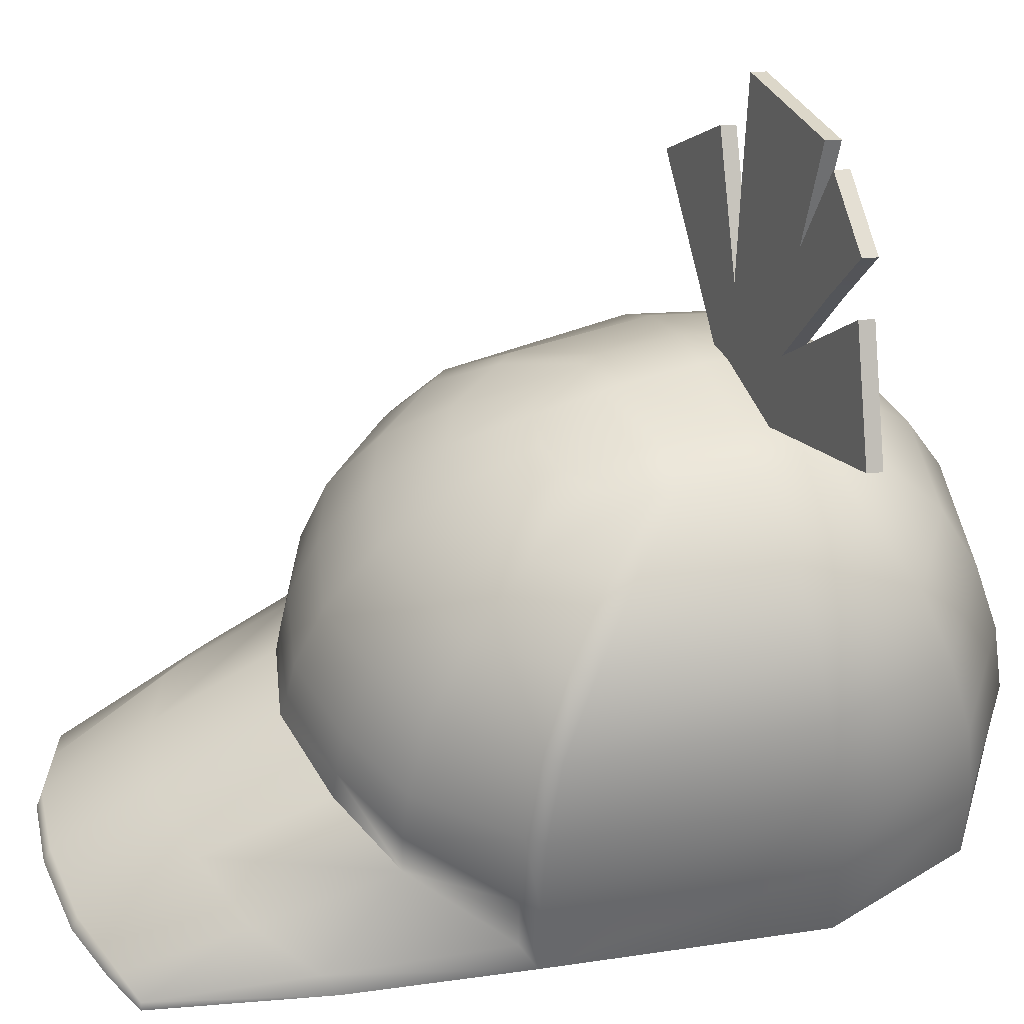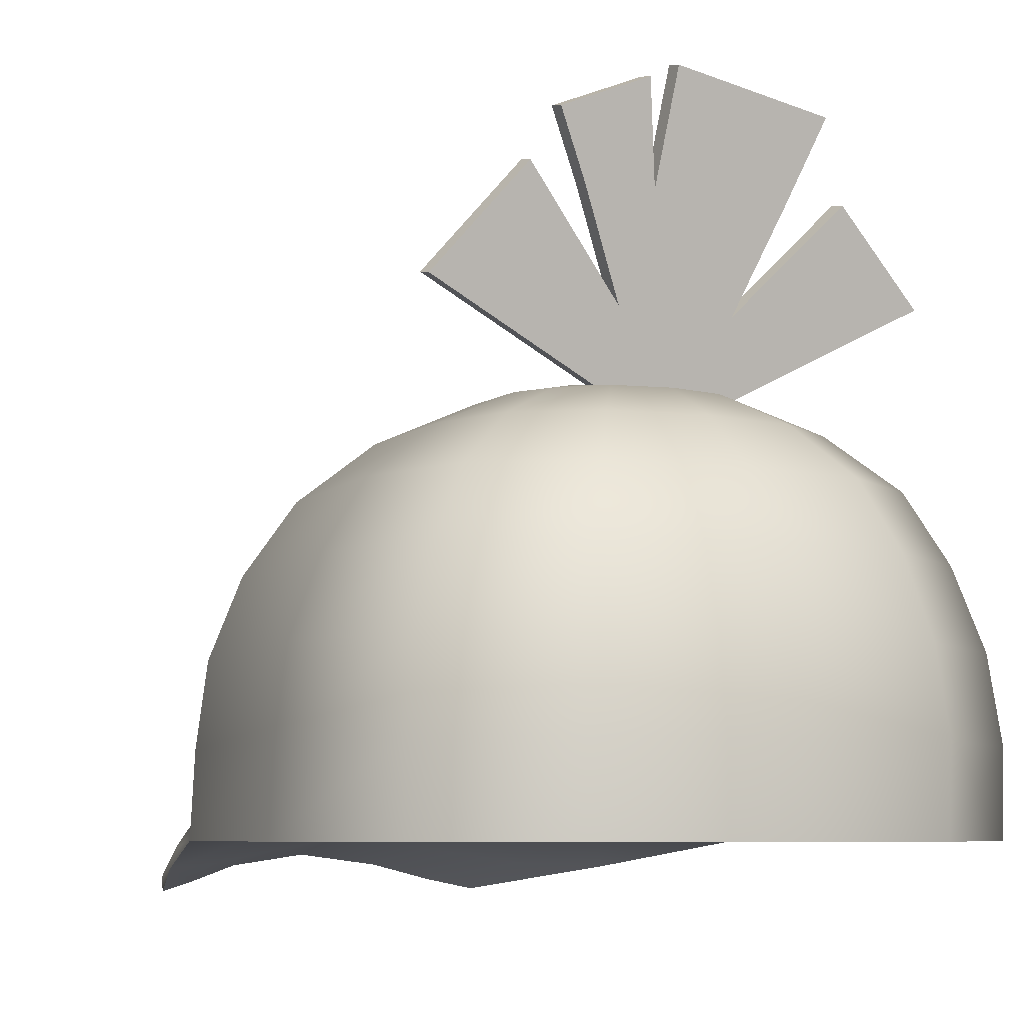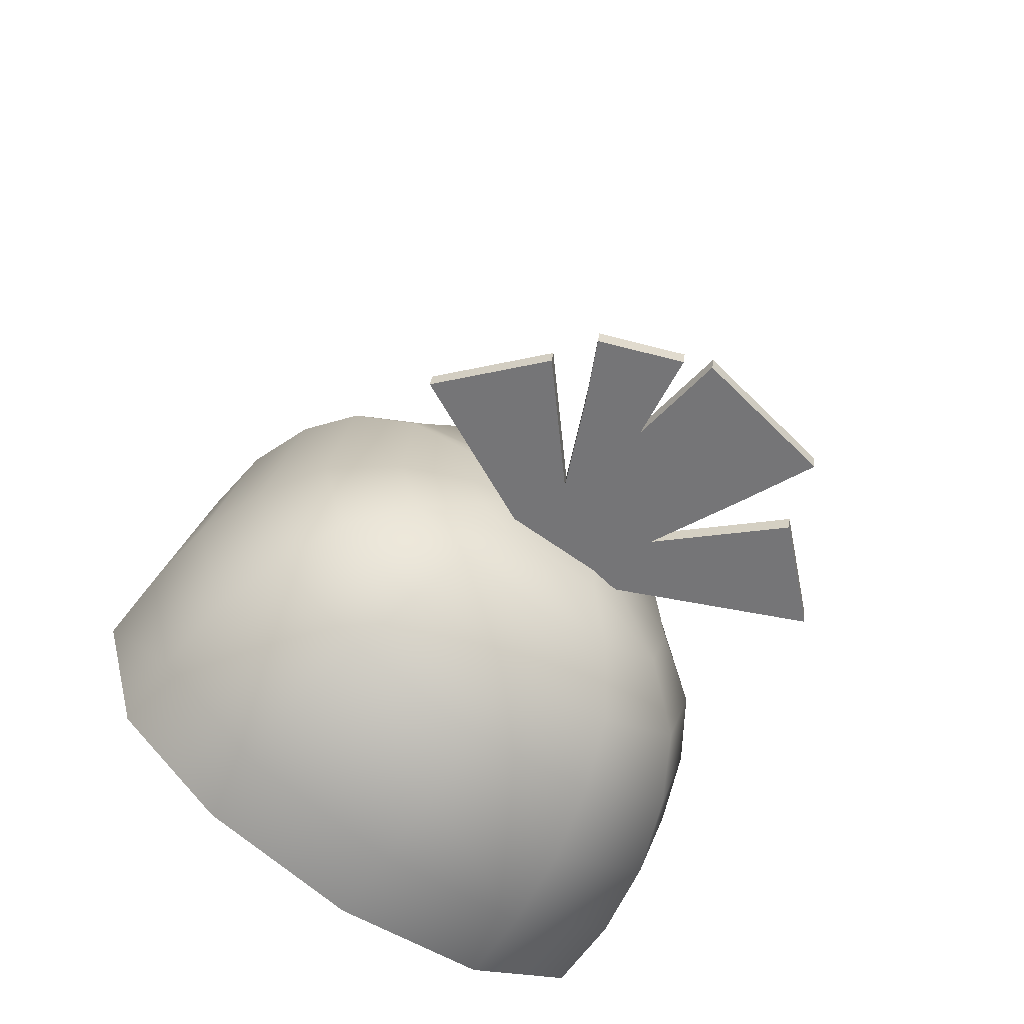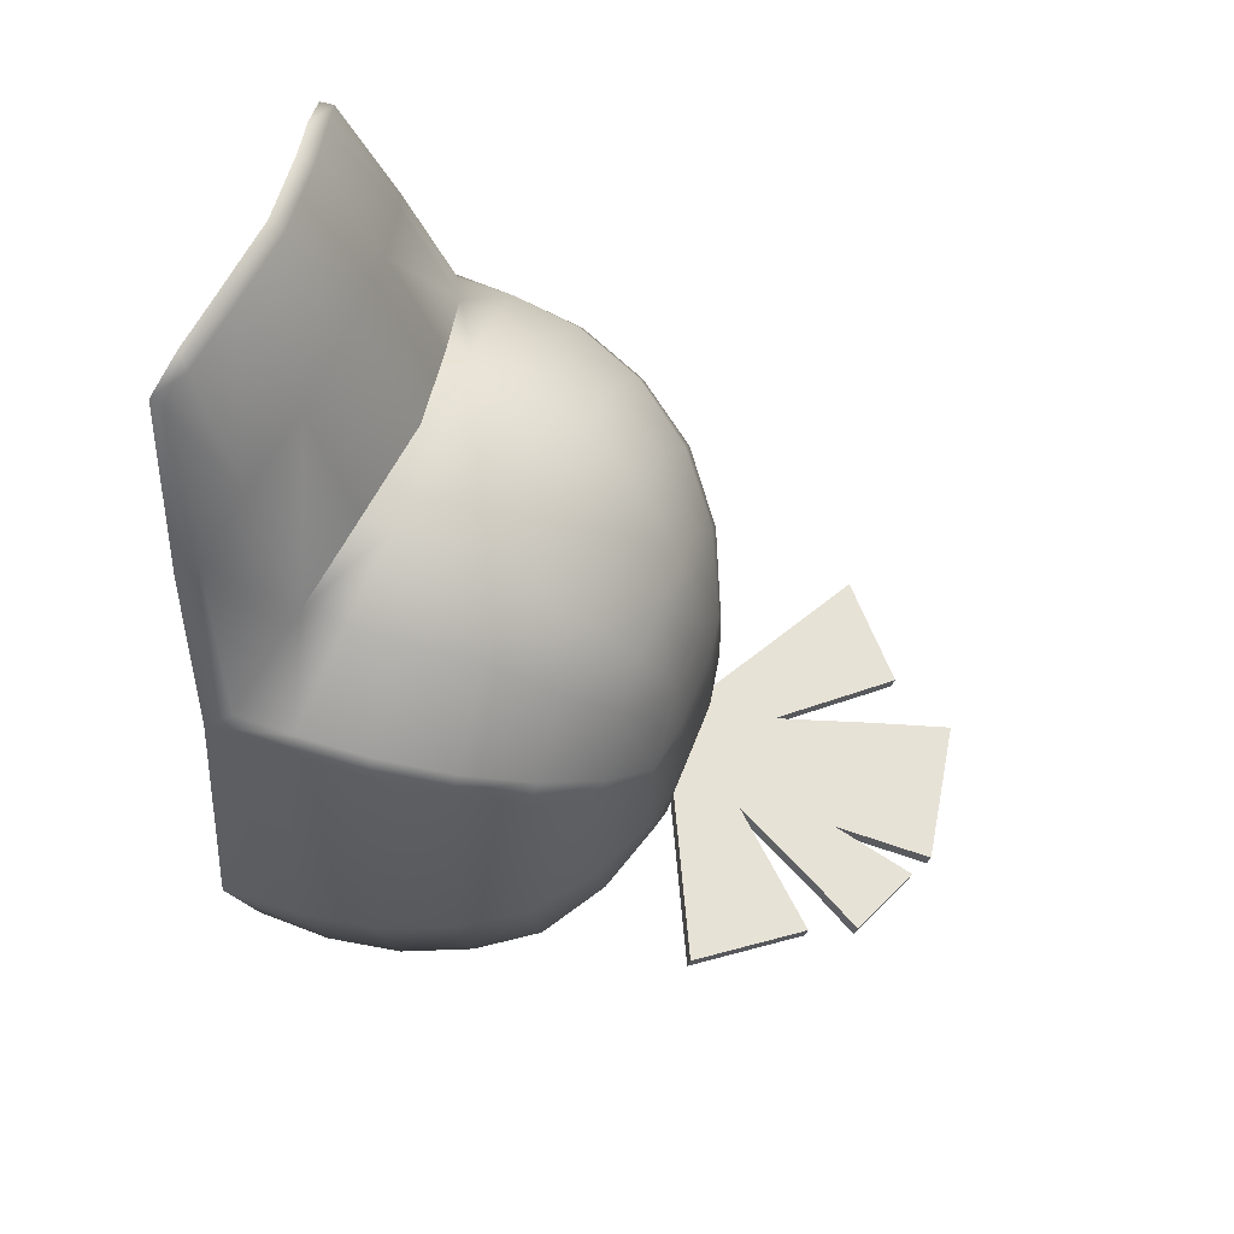
<metadata>
{"format":"obj","ext":"obj","renderer":"f3d","projection":"perspective","resolution":1024,"background":"white","views":[{"elev":42.9,"azim":71.3,"up":"+Y"},{"elev":-6.5,"azim":152.0,"up":"+Y"},{"elev":-67.0,"azim":144.7,"up":"+Z"},{"elev":59.5,"azim":110.8,"up":"+Z"}]}
</metadata>
<code>
g hat_012
v 6.104e-07 0.0678 -0.3118
v 6.104e-07 -0.0006406 -0.3092
v 0.1407 -0.0006406 -0.2819
v 0.1389 0.0678 -0.2879
v 6.104e-07 0.1362 -0.3036
v 0.2418 0.0678 -0.2124
v 0.2407 -0.0006406 -0.2118
v 0.2814 -0.0006406 -0.07992
v 0.1341 0.1362 -0.2775
v 6.104e-07 0.2 -0.2824
v 0.2778 0.0678 -0.08046
v 0.245 -0.0006406 0.1563
v 0.2424 0.0678 0.1538
v 0.2325 0.1362 -0.2069
v 0.1216 0.2 -0.2587
v 6.104e-07 0.2548 -0.2492
v 0.2683 0.1362 -0.07947
v 0.2355 0.1362 0.1472
v 0.2113 0.2 -0.1942
v 0.1041 0.2548 -0.2303
v 6.104e-07 0.2968 -0.1998
v 0.07575 0.2968 -0.1863
v 0.2429 0.2 -0.07884
v 0.216 0.2 0.1276
v 0.1817 0.2548 -0.1765
v 0.1323 0.2968 -0.1471
v 0.2083 0.2548 -0.07839
v 0.1876 0.2548 0.09158
v 0.1515 0.2968 -0.07817
v 0.1432 0.2968 0.04632
v 0.1322 0.2968 0.06222
v 0.1432 0.2968 0.04632
v 0.1876 0.2548 0.09158
v 0.1751 0.2548 0.1076
v 0.216 0.2 0.1276
v 0.1231 0.2548 0.1686
v 0.09433 0.2968 0.1142
v 0.05045 0.2968 0.1324
v 0.2066 0.2 0.141
v 0.2355 0.1362 0.1472
v 0.1407 0.2 0.2104
v 0.06585 0.2548 0.1913
v 0.2257 0.1362 0.1613
v 0.2424 0.0678 0.1538
v 0.1547 0.1362 0.2319
v 0.2323 0.07223 0.1683
v 0.245 -0.0006406 0.1563
v 0.2328 0.02029 0.1688
v 0.1612 0.05596 0.2408
v 0.1597 0.09424 0.2397
v 0.07524 0.2 0.2364
v 6.104e-07 0.2548 0.2045
v 6.104e-07 0.2968 0.1406
v -0.05045 0.2968 0.1324
v 0.08541 0.102 0.2713
v 0.08619 0.07674 0.2758
v 6.104e-07 0.09226 0.2949
v 0.08276 0.1403 0.2628
v 6.104e-07 0.2 0.2536
v -0.06585 0.2548 0.1913
v -0.09433 0.2968 0.1142
v 6.104e-07 0.111 0.2882
v 6.104e-07 0.1449 0.2802
v -0.1231 0.2548 0.1686
v -0.1322 0.2968 0.06222
v -0.07524 0.2 0.2364
v -0.08541 0.102 0.2713
v -0.08619 0.07674 0.2758
v -0.1611 0.05596 0.2408
v -0.08276 0.1403 0.2628
v -0.1751 0.2548 0.1076
v -0.1431 0.2968 0.04632
v -0.1876 0.2548 0.09158
v -0.1407 0.2 0.2104
v -0.2066 0.2 0.141
v -0.216 0.2 0.1276
v -0.1547 0.1362 0.2319
v -0.2257 0.1362 0.1613
v -0.2355 0.1362 0.1472
v -0.1597 0.09424 0.2397
v -0.2323 0.07223 0.1683
v -0.2424 0.0678 0.1538
v -0.2328 0.02029 0.1688
v -0.245 -0.0006406 0.1563
v -0.2424 0.0678 0.1538
v -0.245 -0.0006406 0.1563
v -0.2814 -0.0006406 -0.07992
v -0.2778 0.0678 -0.08046
v -0.2407 -0.0006406 -0.2118
v -0.2683 0.1362 -0.07947
v -0.2355 0.1362 0.1472
v -0.2418 0.0678 -0.2124
v -0.1407 -0.0006406 -0.2819
v -0.2325 0.1362 -0.2069
v -0.2429 0.2 -0.07884
v -0.216 0.2 0.1276
v -0.1389 0.0678 -0.2879
v 6.104e-07 -0.0006406 -0.3092
v 6.104e-07 0.0678 -0.3118
v 6.104e-07 0.1362 -0.3036
v -0.1341 0.1362 -0.2775
v 6.104e-07 0.2 -0.2824
v -0.1216 0.2 -0.2587
v 6.104e-07 0.2548 -0.2492
v -0.2113 0.2 -0.1942
v -0.1041 0.2548 -0.2303
v 6.104e-07 0.2968 -0.1998
v -0.07575 0.2968 -0.1863
v -0.1817 0.2548 -0.1765
v -0.1323 0.2968 -0.1471
v -0.2083 0.2548 -0.07839
v -0.1515 0.2968 -0.07817
v -0.1876 0.2548 0.09158
v -0.1431 0.2968 0.04632
v 0.2024 -0.02337 0.3069
v 0.1142 -0.03628 0.4771
v 0.15 -0.04481 0.4589
v 0.1456 -0.02083 0.3596
v 0.0692 -0.02319 0.4951
v 0.1618 -0.0006149 0.2492
v 0.245 -0.0006406 0.1563
v 0.07786 -0.009309 0.3852
v 6.104e-07 0.02041 0.03405
v 0.2814 -0.0006406 -0.07992
v 0.2407 -0.0006406 -0.2118
v 0.1407 -0.0006406 -0.2819
v 6.104e-07 -0.0006406 -0.3092
v -0.1407 -0.0006406 -0.2819
v -0.2407 -0.0006406 -0.2118
v -0.2814 -0.0006406 -0.07992
v -0.245 -0.0006406 0.1563
v 6.104e-07 0.00317 0.4019
v 6.104e-07 -0.0139 0.5024
v -0.0692 -0.02319 0.4951
v 0.08652 0.006819 0.28
v 6.104e-07 0.01537 0.3028
v -0.1618 -0.0006149 0.2492
v -0.2024 -0.02337 0.3069
v -0.07786 -0.009309 0.3852
v -0.08652 0.006819 0.28
v -0.1456 -0.02083 0.3596
v -0.15 -0.04481 0.4589
v -0.1142 -0.03628 0.4771
v 0.03087 0.3868 -0.1135
v 0.1138 0.4815 -0.1327
v 0.1851 0.3967 -0.1155
v 0.03087 0.3224 -0.1003
v -0.0005566 0.3868 -0.1135
v -0.0005566 0.3224 -0.1003
v -0.06565 0.3224 -0.1003
v 0.01037 0.4714 -0.1307
v 0.06782 0.4693 -0.1302
v 0.09343 0.5213 -0.1408
v 0.02286 0.55 -0.1467
v -0.06565 0.3868 -0.1135
v -0.1532 0.4761 -0.1316
v -0.2284 0.4054 -0.1172
v -0.1026 0.4714 -0.1307
v 0.000271 0.5608 -0.1489
v -0.1306 0.5384 -0.1443
v 0.03087 0.384 -0.1273
v 0.1851 0.3938 -0.1293
v 0.1138 0.4786 -0.1466
v 0.03087 0.3196 -0.1142
v -0.0005566 0.384 -0.1273
v -0.0005566 0.3196 -0.1142
v -0.06565 0.3196 -0.1142
v 0.01037 0.4686 -0.1445
v 0.06782 0.4664 -0.1441
v 0.09343 0.5185 -0.1547
v 0.02286 0.5472 -0.1605
v -0.06565 0.384 -0.1273
v -0.1532 0.4733 -0.1455
v -0.2284 0.4026 -0.1311
v -0.1026 0.4686 -0.1445
v 0.000271 0.558 -0.1627
v -0.1306 0.5355 -0.1581
v -0.1026 0.4686 -0.1445
v -0.06565 0.3868 -0.1135
v -0.06565 0.384 -0.1273
v -0.1026 0.4714 -0.1307
v -0.1306 0.5355 -0.1581
v -0.1306 0.5384 -0.1443
v -0.06565 0.3196 -0.1142
v -0.06565 0.3224 -0.1003
v -0.0005566 0.3224 -0.1003
v -0.0005566 0.3196 -0.1142
v 0.03087 0.3224 -0.1003
v 0.03087 0.3196 -0.1142
v 0.1851 0.3967 -0.1155
v 0.1851 0.3938 -0.1293
v 0.03087 0.384 -0.1273
v 0.03087 0.3868 -0.1135
v 0.06782 0.4693 -0.1302
v 0.06782 0.4664 -0.1441
v 0.09343 0.5213 -0.1408
v 0.09343 0.5185 -0.1547
v 0.1851 0.3938 -0.1293
v 0.1851 0.3967 -0.1155
v 0.1138 0.4815 -0.1327
v 0.1138 0.4786 -0.1466
v 0.1138 0.4786 -0.1466
v 0.1138 0.4815 -0.1327
v 0.03087 0.3868 -0.1135
v 0.03087 0.384 -0.1273
v -0.06565 0.384 -0.1273
v -0.06565 0.3868 -0.1135
v -0.1532 0.4761 -0.1316
v -0.1532 0.4733 -0.1455
v -0.1532 0.4733 -0.1455
v -0.1532 0.4761 -0.1316
v -0.2284 0.4054 -0.1172
v -0.2284 0.4026 -0.1311
v -0.2284 0.4026 -0.1311
v -0.2284 0.4054 -0.1172
v -0.06565 0.3224 -0.1003
v -0.06565 0.3196 -0.1142
v 0.01037 0.4686 -0.1445
v 0.01037 0.4714 -0.1307
v 0.000271 0.5608 -0.1489
v 0.000271 0.558 -0.1627
v 0.000271 0.558 -0.1627
v 0.000271 0.5608 -0.1489
v -0.1306 0.5384 -0.1443
v -0.1306 0.5355 -0.1581
v 0.09343 0.5185 -0.1547
v 0.09343 0.5213 -0.1408
v 0.02286 0.55 -0.1467
v 0.02286 0.5472 -0.1605
v 0.02286 0.5472 -0.1605
v 0.02286 0.55 -0.1467
v 0.01037 0.4714 -0.1307
v 0.01037 0.4686 -0.1445
v -0.1921 -0.005723 0.3193
v -0.2024 -0.02337 0.3069
v -0.245 -0.0006406 0.1563
v -0.2328 0.02029 0.1688
v -0.15 -0.04481 0.4589
v -0.1459 0.01743 0.3628
v -0.1611 0.05596 0.2408
v -0.1515 -0.03268 0.458
v -0.1142 -0.03628 0.4771
v -0.1234 -0.02452 0.4688
v -0.0692 -0.02319 0.4951
v -0.07049 -0.009238 0.4888
v 6.104e-07 -0.0139 0.5024
v -0.07822 0.03641 0.389
v -0.08619 0.07674 0.2758
v 6.104e-07 0.09226 0.2949
v 6.104e-07 0.0439 0.4057
v 6.104e-07 -0.0005002 0.4956
v 0.07049 -0.009238 0.4888
v 0.0692 -0.02319 0.4951
v 0.1142 -0.03628 0.4771
v 0.07822 0.03641 0.389
v 0.08619 0.07674 0.2758
v 0.1612 0.05596 0.2408
v 0.1234 -0.02452 0.4688
v 0.15 -0.04481 0.4589
v 0.1459 0.01743 0.3628
v 0.1515 -0.03268 0.458
v 0.2024 -0.02337 0.3069
v 0.1921 -0.005723 0.3193
v 0.2328 0.02029 0.1688
v 0.245 -0.0006406 0.1563
v 0.07575 0.2968 -0.1863
v 6.104e-07 0.3232 -0.15
v 6.104e-07 0.2968 -0.1998
v -0.07575 0.2968 -0.1863
v -0.04552 0.3232 -0.1407
v -0.1323 0.2968 -0.1471
v 0.04553 0.3232 -0.1407
v 0.1323 0.2968 -0.1471
v 0.07817 0.3224 -0.1148
v 0.1515 0.2968 -0.07817
v 0.04093 0.3324 -0.07817
v 0.09076 0.3232 -0.07817
v 0.1432 0.2968 0.04632
v -0.07817 0.3224 -0.1148
v -0.1515 0.2968 -0.07817
v -0.09076 0.3232 -0.07817
v -0.1431 0.2968 0.04632
v -0.04093 0.3324 -0.07817
v -0.08844 0.3232 -0.01085
v -0.1322 0.2968 0.06222
v -0.03716 0.3324 -0.01085
v -0.08145 0.323 0.008364
v -0.09433 0.2968 0.1142
v 0.03716 0.3324 -0.01085
v -0.06402 0.3224 0.05087
v -0.05045 0.2968 0.1324
v -0.03429 0.3232 0.06614
v 6.104e-07 0.2968 0.1406
v -0.03643 0.33 0.00892
v 0.0343 0.3232 0.06614
v 0.05045 0.2968 0.1324
v 0.09433 0.2968 0.1142
v 6.104e-07 0.3232 0.07098
v 0.08844 0.3232 -0.01085
v 0.03643 0.33 0.00892
v 0.08145 0.323 0.008364
v 0.1322 0.2968 0.06222
v 0.06402 0.3224 0.05087
g hat_012_0
f 3 2 1
f 4 3 1
f 1 5 4
f 4 6 3
f 6 7 3
f 8 7 6
f 5 9 4
f 4 9 6
f 5 10 9
f 11 8 6
f 12 8 11
f 13 12 11
f 9 14 6
f 6 14 11
f 10 15 9
f 9 15 14
f 10 16 15
f 11 17 13
f 14 17 11
f 17 18 13
f 15 19 14
f 14 19 17
f 16 20 15
f 15 20 19
f 16 21 20
f 21 22 20
f 17 23 18
f 19 23 17
f 23 24 18
f 20 25 19
f 20 22 25
f 19 25 23
f 22 26 25
f 23 27 24
f 25 27 23
f 25 26 27
f 27 28 24
f 26 29 27
f 27 29 28
f 29 30 28
f 33 32 31
f 34 33 31
f 35 33 34
f 34 31 36
f 31 37 36
f 36 37 38
f 39 35 34
f 40 35 39
f 34 36 41
f 39 34 41
f 42 36 38
f 41 36 42
f 43 40 39
f 44 40 43
f 39 41 45
f 43 39 45
f 46 44 43
f 44 46 47
f 46 48 47
f 48 46 49
f 46 43 50
f 46 50 49
f 43 45 50
f 45 41 51
f 51 41 42
f 42 38 52
f 38 53 52
f 53 54 52
f 49 50 55
f 56 49 55
f 56 55 57
f 50 45 58
f 55 50 58
f 58 45 51
f 42 52 59
f 51 42 59
f 54 60 52
f 52 60 59
f 54 61 60
f 55 62 57
f 55 58 62
f 58 51 63
f 51 59 63
f 58 63 62
f 61 64 60
f 61 65 64
f 60 66 59
f 59 66 63
f 60 64 66
f 57 62 67
f 68 57 67
f 68 67 69
f 63 70 62
f 66 70 63
f 70 67 62
f 65 71 64
f 65 72 71
f 72 73 71
f 64 74 66
f 66 74 70
f 64 71 74
f 71 73 75
f 71 75 74
f 73 76 75
f 74 77 70
f 70 77 67
f 74 75 77
f 75 76 78
f 75 78 77
f 76 79 78
f 77 80 67
f 77 78 80
f 67 80 69
f 78 79 81
f 78 81 80
f 69 80 81
f 79 82 81
f 83 69 81
f 81 82 84
f 83 81 84
f 87 86 85
f 88 87 85
f 89 87 88
f 90 88 85
f 91 90 85
f 92 89 88
f 93 89 92
f 90 94 88
f 94 92 88
f 95 90 91
f 96 95 91
f 97 93 92
f 98 93 97
f 99 98 97
f 100 99 97
f 101 97 92
f 101 100 97
f 94 101 92
f 102 100 101
f 103 102 101
f 103 101 94
f 104 102 103
f 105 94 90
f 105 103 94
f 95 105 90
f 106 104 103
f 106 103 105
f 107 104 106
f 108 107 106
f 109 106 105
f 108 106 109
f 109 105 95
f 110 108 109
f 111 109 95
f 110 109 111
f 111 95 96
f 112 110 111
f 113 111 96
f 112 111 113
f 114 112 113
f 117 116 115
f 116 118 115
f 118 116 119
f 115 118 120
f 121 115 120
f 122 118 119
f 120 118 122
f 121 120 123
f 121 123 124
f 124 123 125
f 125 123 126
f 126 123 127
f 127 123 128
f 128 123 129
f 129 123 130
f 130 123 131
f 122 119 132
f 119 133 132
f 132 133 134
f 135 120 122
f 135 123 120
f 135 122 136
f 122 132 136
f 136 123 135
f 123 137 131
f 131 137 138
f 139 132 134
f 136 132 139
f 140 123 136
f 137 123 140
f 140 136 139
f 140 139 137
f 137 141 138
f 139 141 137
f 139 134 141
f 138 141 142
f 134 143 141
f 141 143 142
f 146 145 144
f 147 146 144
f 147 144 148
f 149 147 148
f 149 148 150
f 148 144 151
f 144 152 151
f 152 153 151
f 153 154 151
f 148 155 150
f 148 151 155
f 155 156 150
f 156 157 150
f 151 158 155
f 151 159 158
f 159 160 158
f 163 162 161
f 162 164 161
f 161 164 165
f 164 166 165
f 165 166 167
f 161 165 168
f 169 161 168
f 170 169 168
f 171 170 168
f 172 165 167
f 168 165 172
f 173 172 167
f 174 173 167
f 175 168 172
f 176 168 175
f 177 176 175
f 180 179 178
f 179 181 178
f 178 181 182
f 181 183 182
f 186 185 184
f 187 186 184
f 188 186 187
f 189 188 187
f 190 188 189
f 191 190 189
f 194 193 192
f 195 194 192
f 196 194 195
f 197 196 195
f 200 199 198
f 201 200 198
f 204 203 202
f 205 204 202
f 208 207 206
f 209 208 206
f 212 211 210
f 213 212 210
f 216 215 214
f 217 216 214
f 220 219 218
f 221 220 218
f 224 223 222
f 225 224 222
f 228 227 226
f 229 228 226
f 232 231 230
f 233 232 230
f 236 235 234
f 237 236 234
f 235 238 234
f 234 239 237
f 239 240 237
f 238 241 234
f 238 242 241
f 241 243 234
f 242 243 241
f 243 239 234
f 243 242 244
f 245 243 244
f 239 243 245
f 245 244 246
f 240 239 247
f 247 239 245
f 248 240 247
f 248 247 249
f 247 245 250
f 247 250 249
f 251 245 246
f 245 251 250
f 252 251 246
f 250 251 252
f 253 252 246
f 253 254 252
f 249 250 255
f 255 250 252
f 256 249 255
f 256 255 257
f 254 258 252
f 258 254 259
f 255 252 260
f 255 260 257
f 252 258 260
f 261 258 259
f 260 258 261
f 261 259 262
f 257 260 263
f 263 260 261
f 263 261 262
f 264 257 263
f 263 262 265
f 264 263 265
f 268 267 266
f 267 268 269
f 270 267 269
f 270 269 271
f 267 272 266
f 272 267 270
f 266 272 273
f 272 274 273
f 273 274 275
f 272 276 274
f 270 276 272
f 274 277 275
f 276 277 274
f 275 277 278
f 279 270 271
f 279 271 280
f 281 279 280
f 270 279 281
f 281 280 282
f 283 270 281
f 270 283 276
f 284 281 282
f 283 281 284
f 284 282 285
f 276 283 286
f 286 283 284
f 287 284 285
f 286 284 287
f 287 285 288
f 276 289 277
f 289 276 286
f 290 287 288
f 290 288 291
f 292 290 291
f 287 290 292
f 292 291 293
f 294 286 287
f 289 286 294
f 294 287 292
f 294 292 295
f 296 295 293
f 296 297 295
f 298 292 293
f 295 298 293
f 292 298 295
f 289 299 277
f 277 299 278
f 300 289 294
f 289 300 299
f 295 300 294
f 278 299 301
f 300 301 299
f 300 295 301
f 302 278 301
f 302 301 297
f 297 303 295
f 295 303 301
f 301 303 297

</code>
